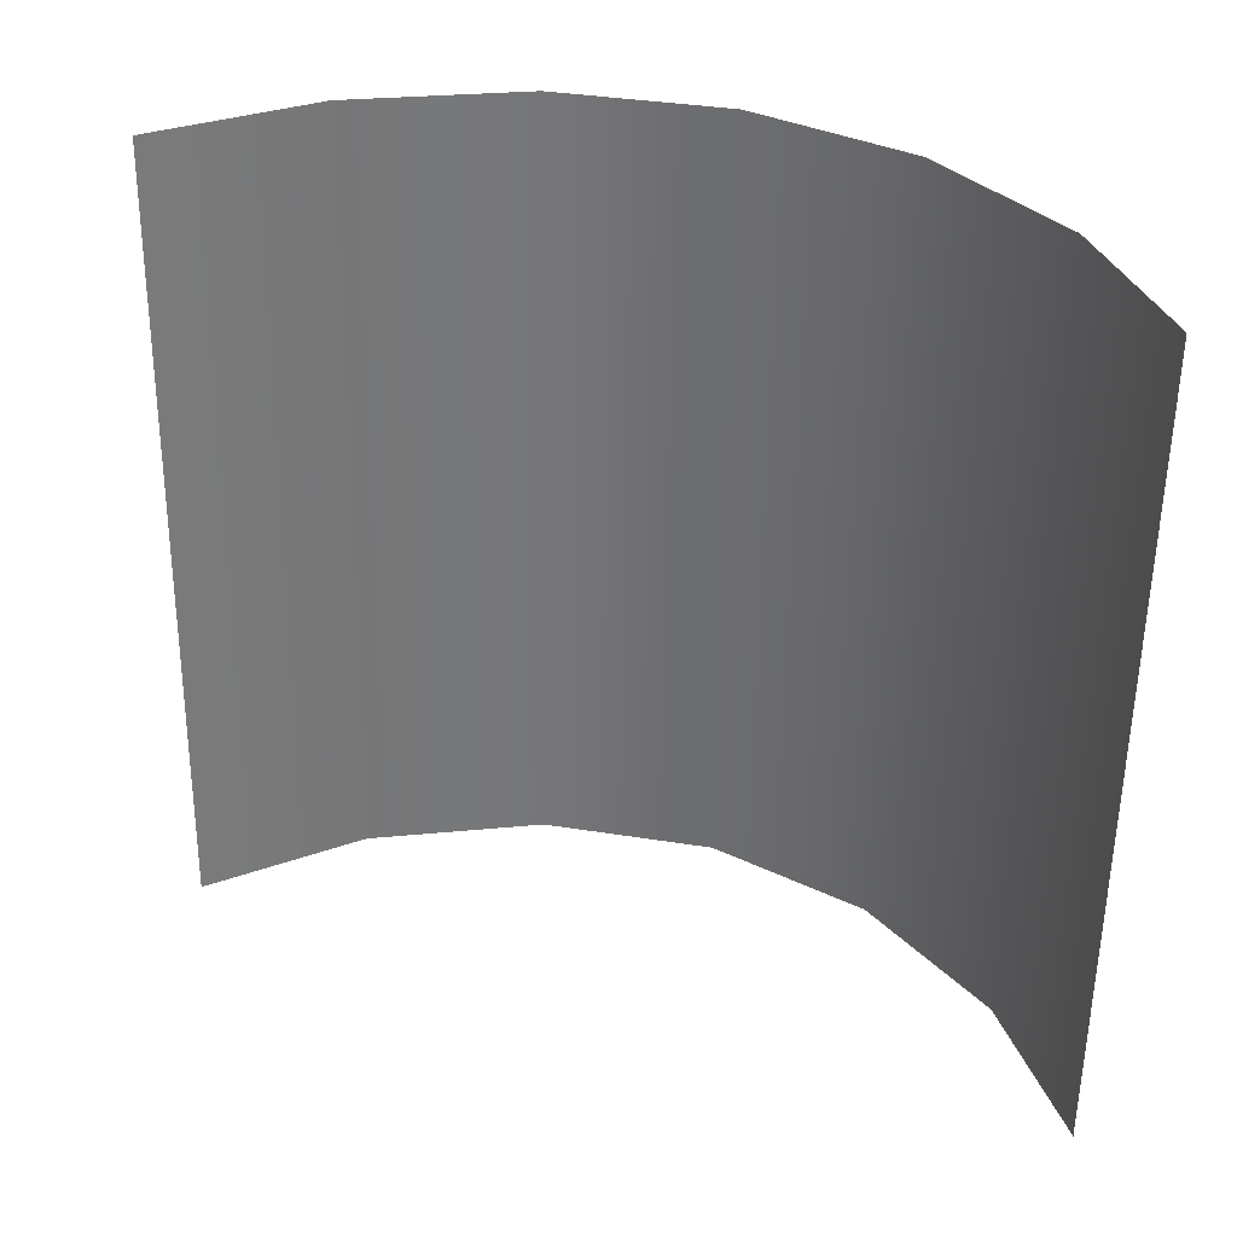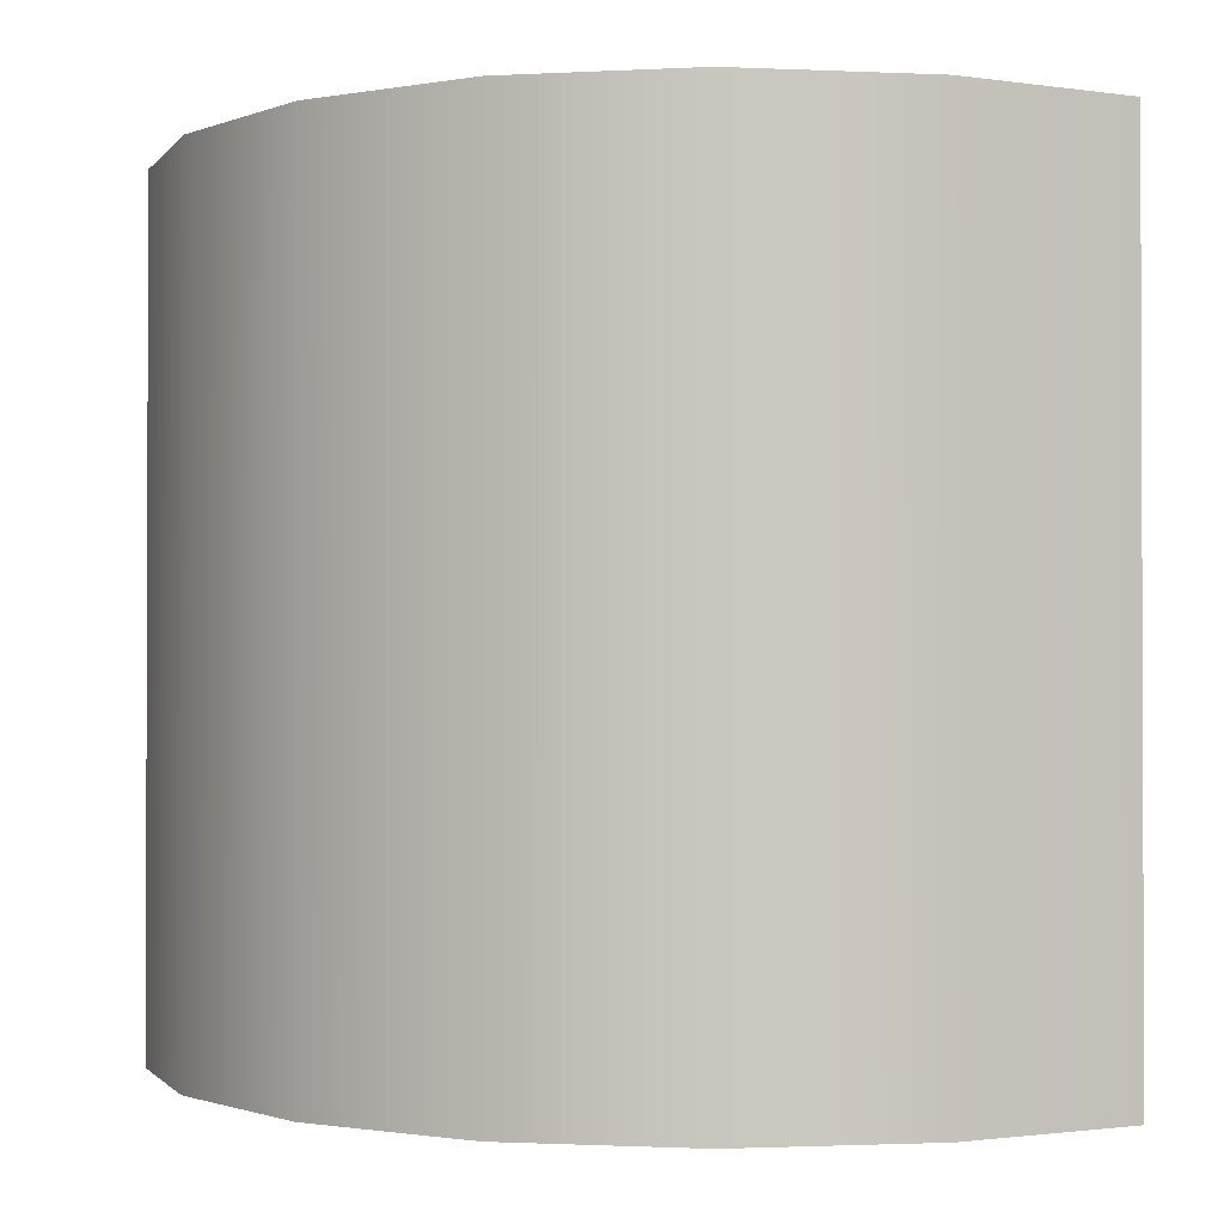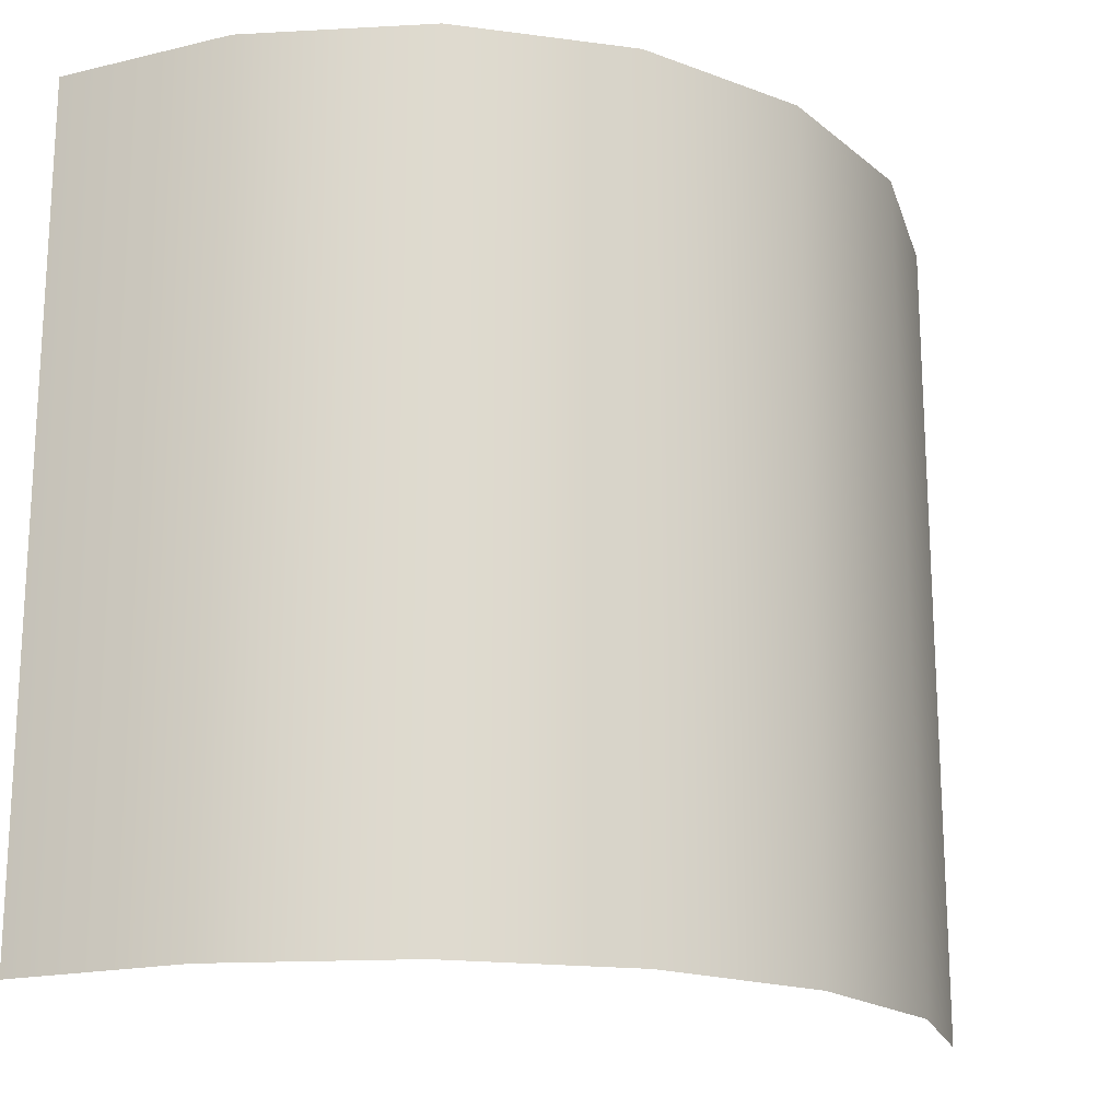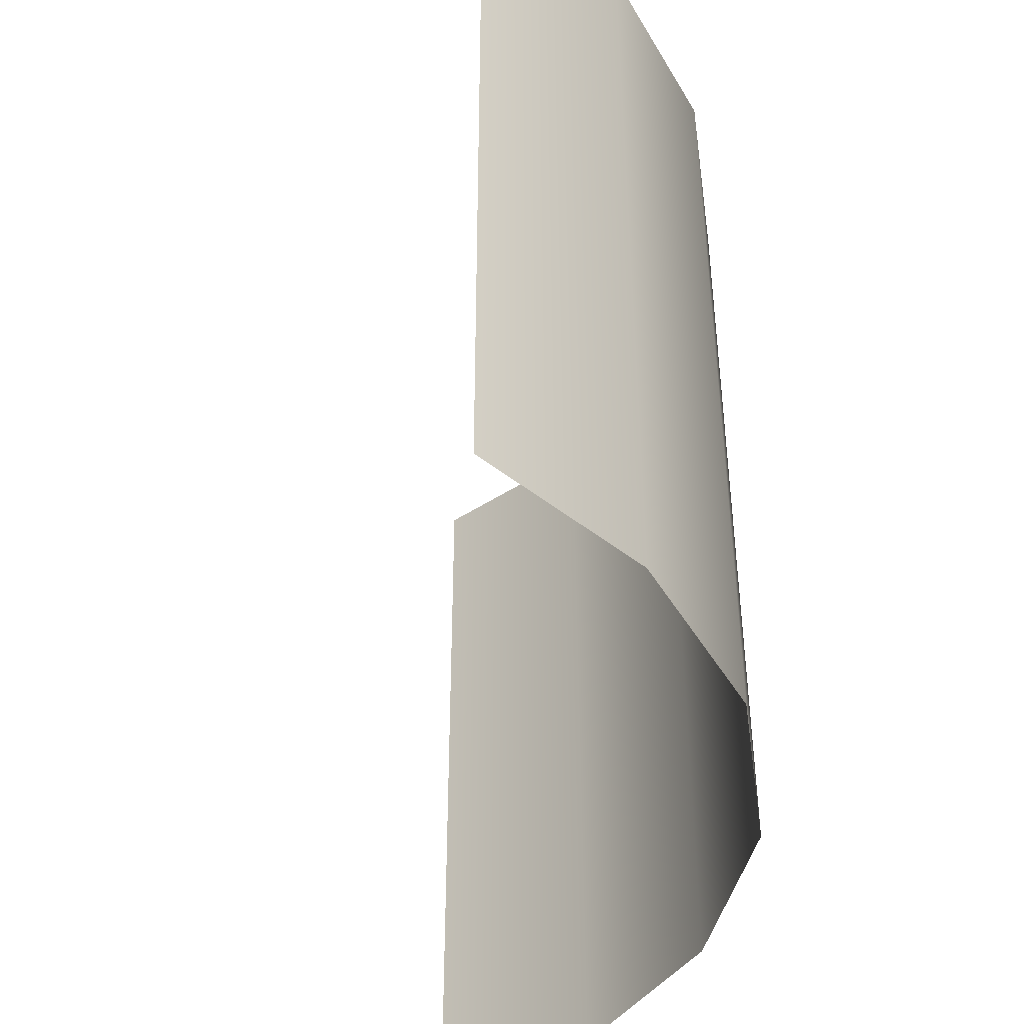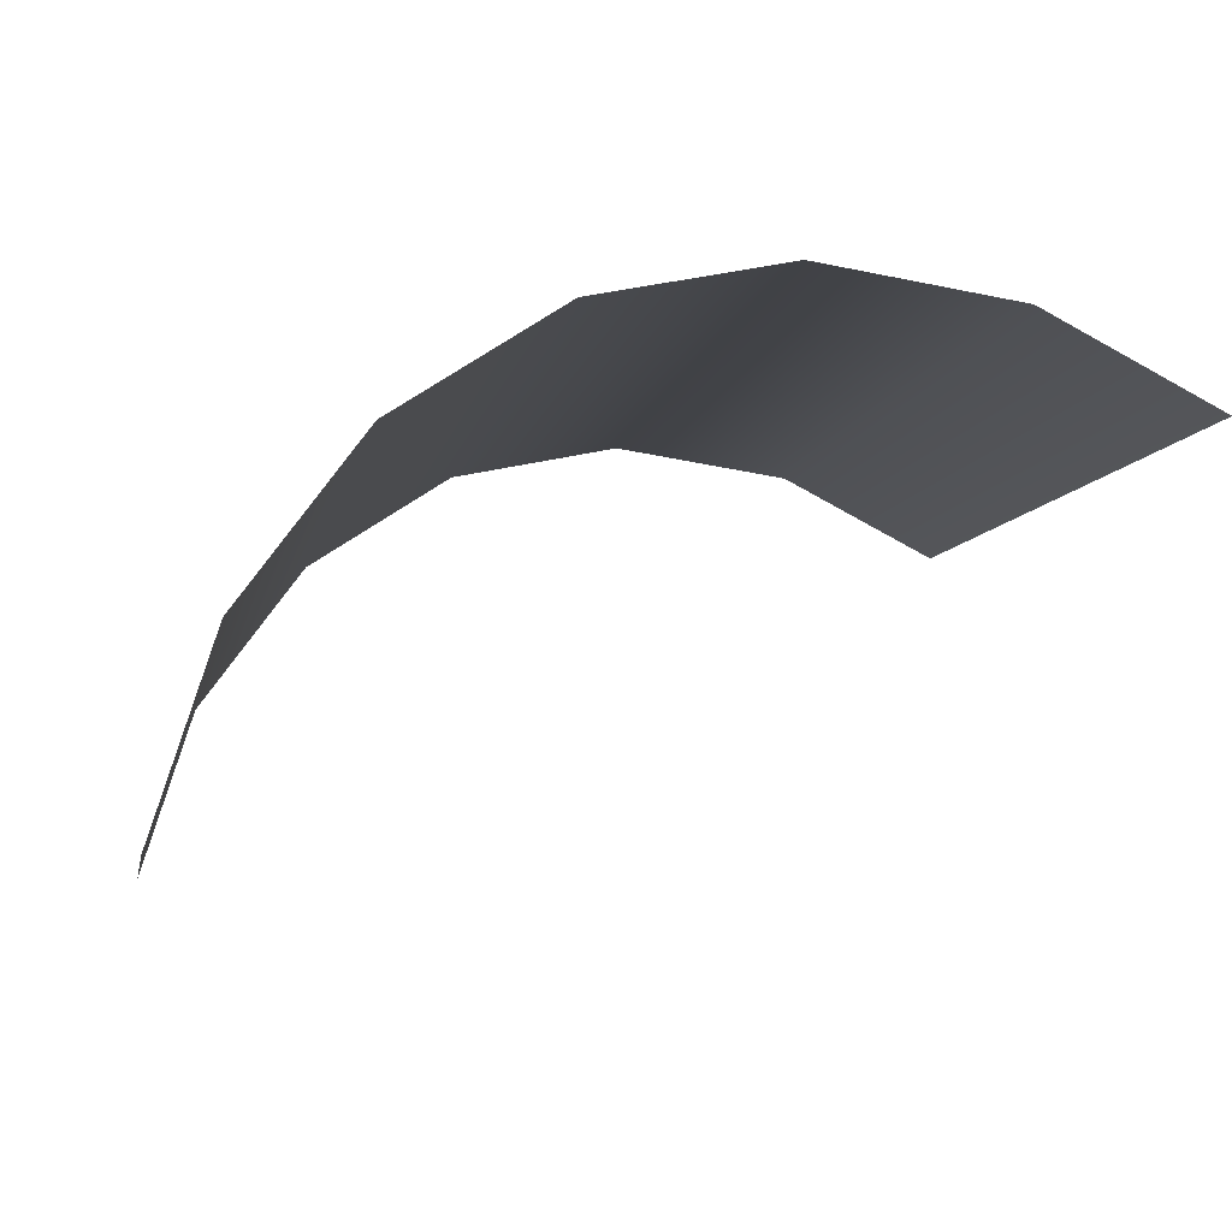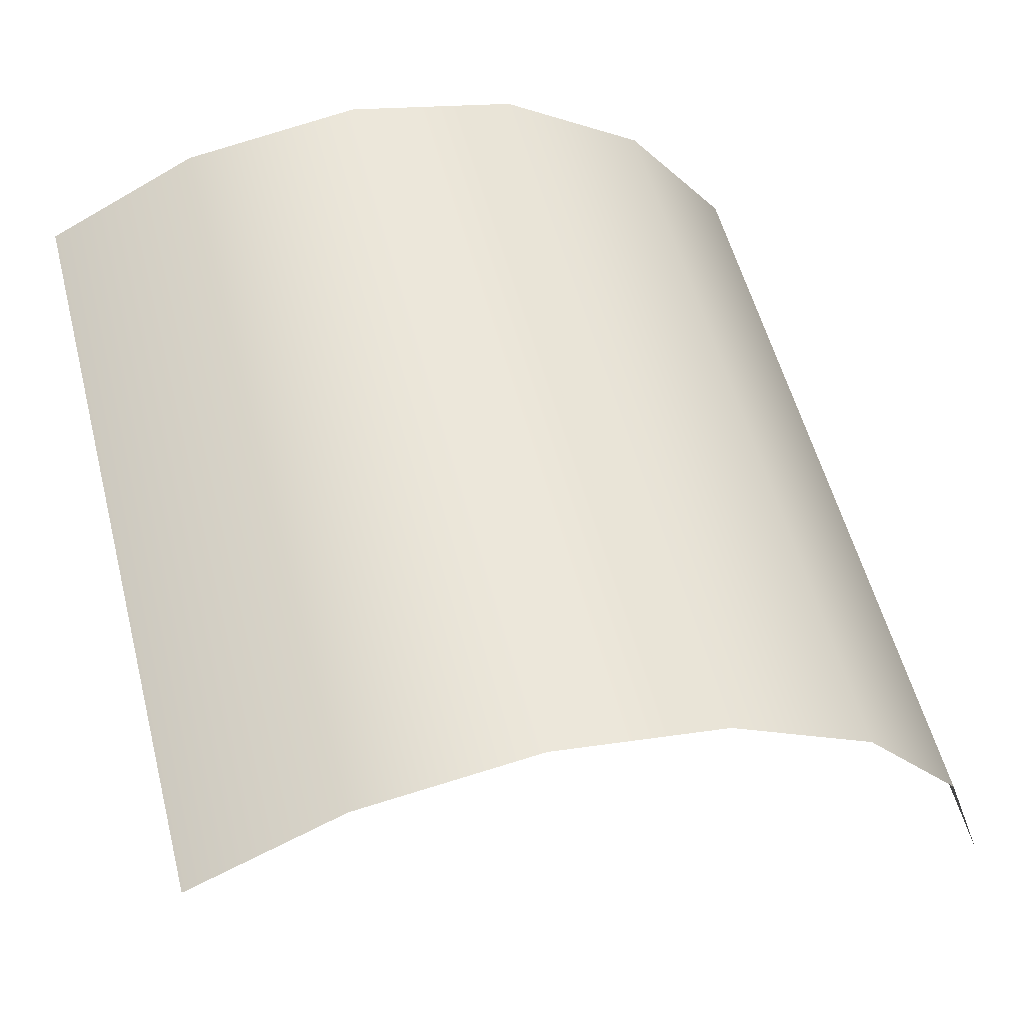
<metadata>
{"format":"obj","ext":"obj","renderer":"f3d","projection":"perspective","resolution":1024,"background":"white","views":[{"elev":-57.0,"azim":-0.7,"up":"+Y"},{"elev":-1.2,"azim":179.1,"up":"+Z"},{"elev":-18.4,"azim":132.4,"up":"+Z"},{"elev":-44.5,"azim":64.7,"up":"+Z"},{"elev":-6.8,"azim":169.8,"up":"+Y"},{"elev":56.1,"azim":-14.6,"up":"+Y"}]}
</metadata>
<code>
g Light
v -0.01899 0.08512 0.4777
v -0.04316 0.07271 0.4777
v -0.04316 0.07271 0.3554
v -0.01899 0.08513 0.3554
v 0.008572 0.0892 0.3554
v 0.00857 0.0892 0.4777
v 0.03497 0.08366 0.4777
v 0.03497 0.08366 0.3554
v 0.0576 0.0688 0.3554
v 0.0576 0.0688 0.4777
v 0.07413 0.04638 0.3554
v 0.07413 0.04638 0.4777
v 0.08237 0.02049 0.3554
v 0.08236 0.02048 0.4777
g Light_0
f 3 2 1
f 1 4 3
f 5 4 1
f 5 1 6
f 5 6 7
f 7 8 5
f 9 8 7
f 9 7 10
f 11 9 10
f 11 10 12
f 13 11 12
f 13 12 14

</code>
